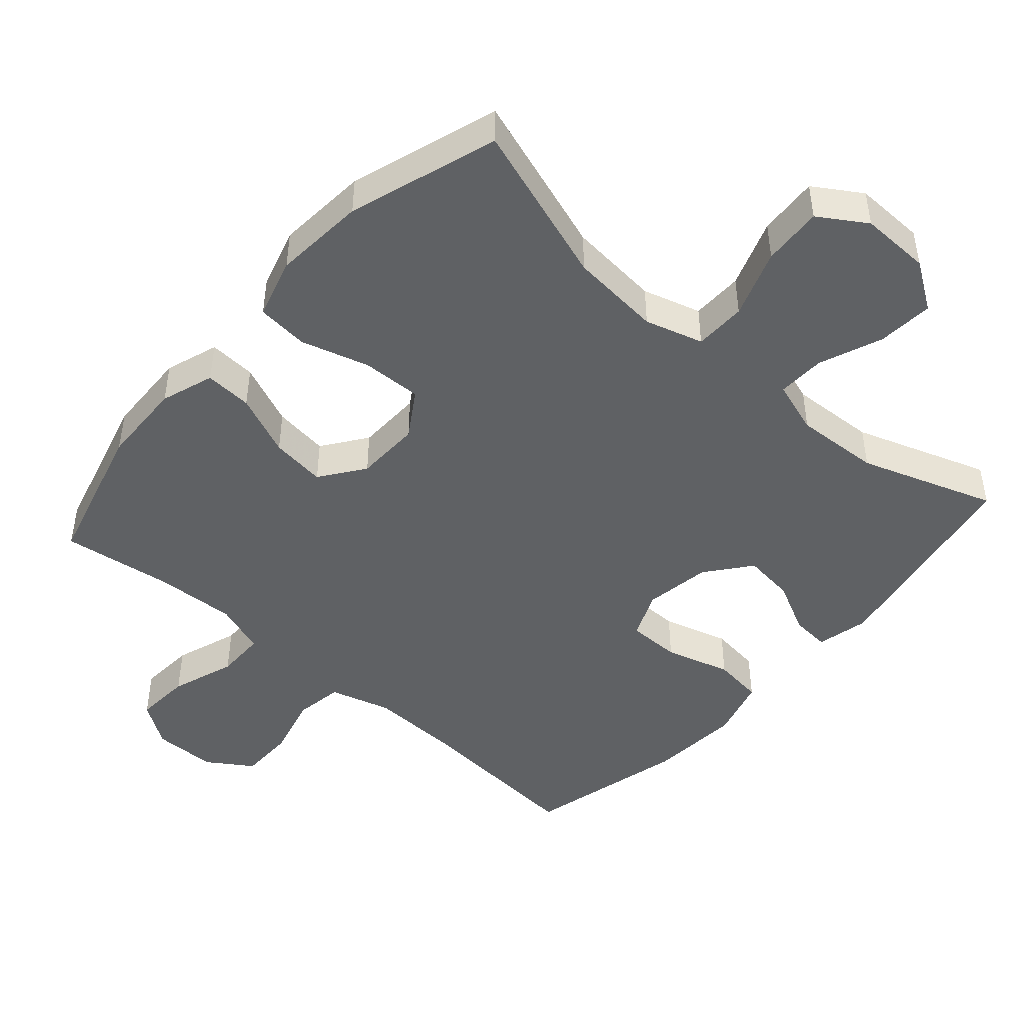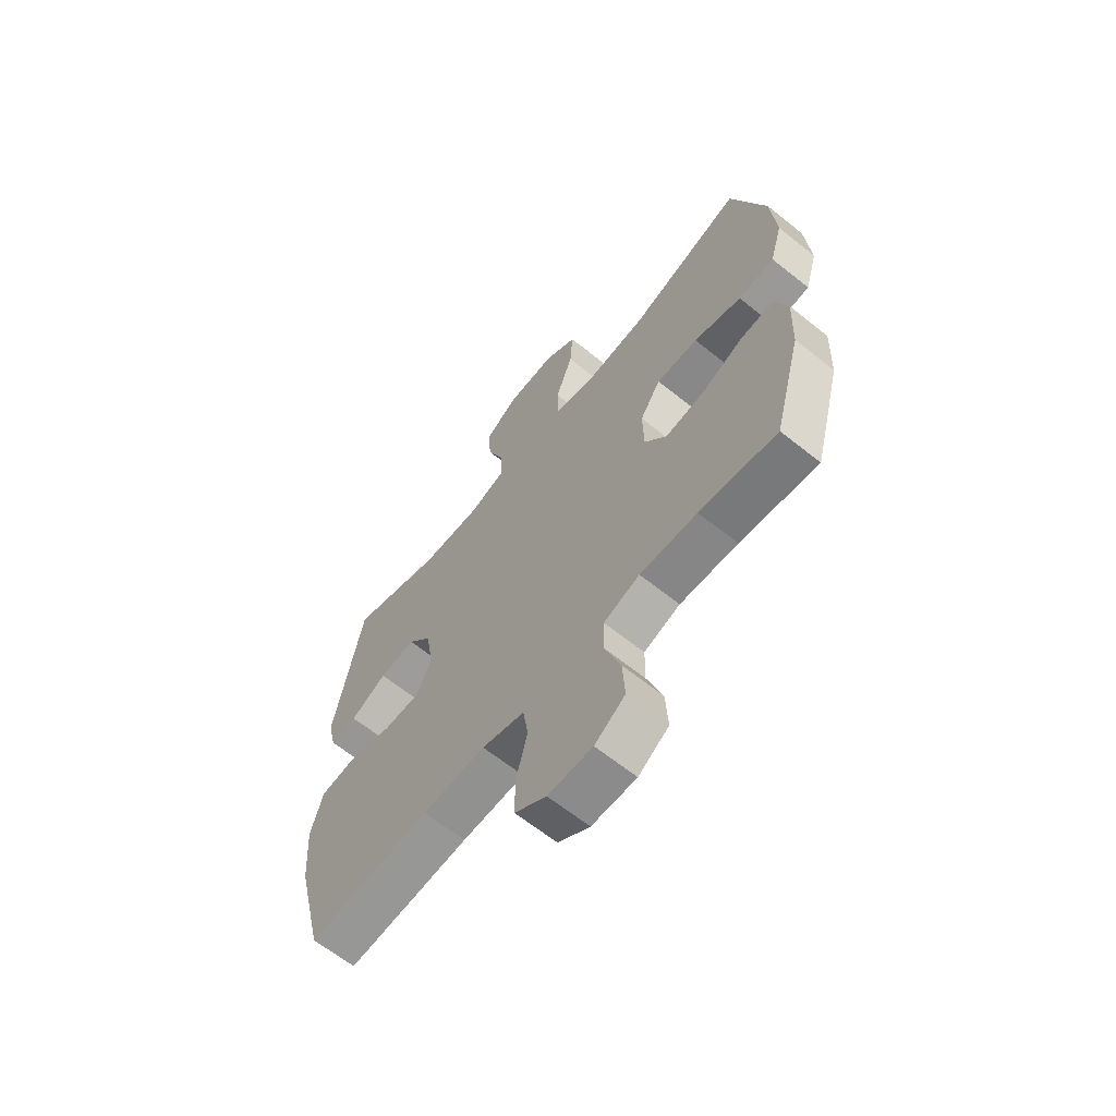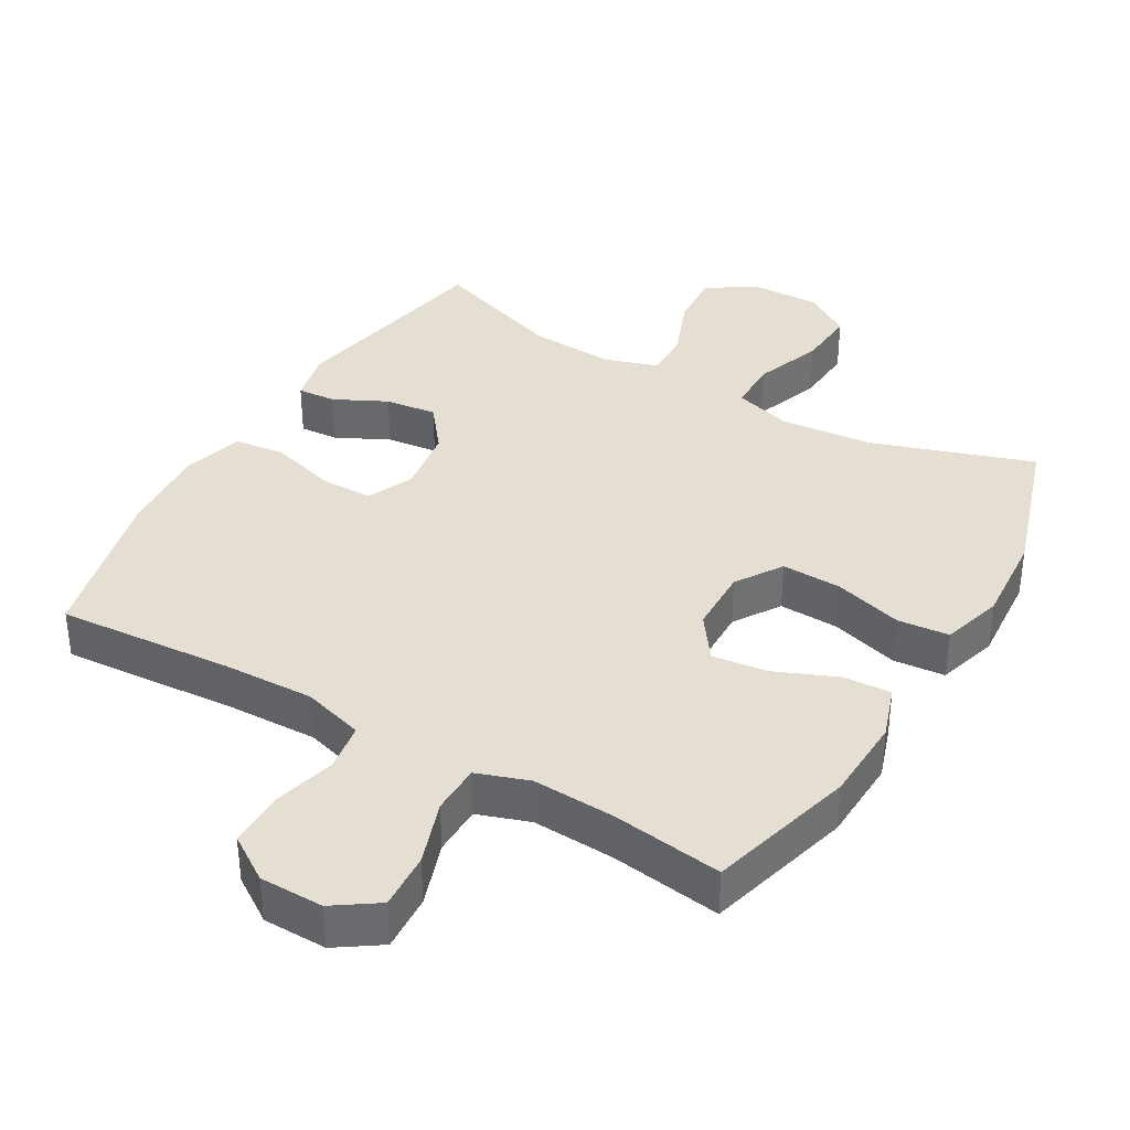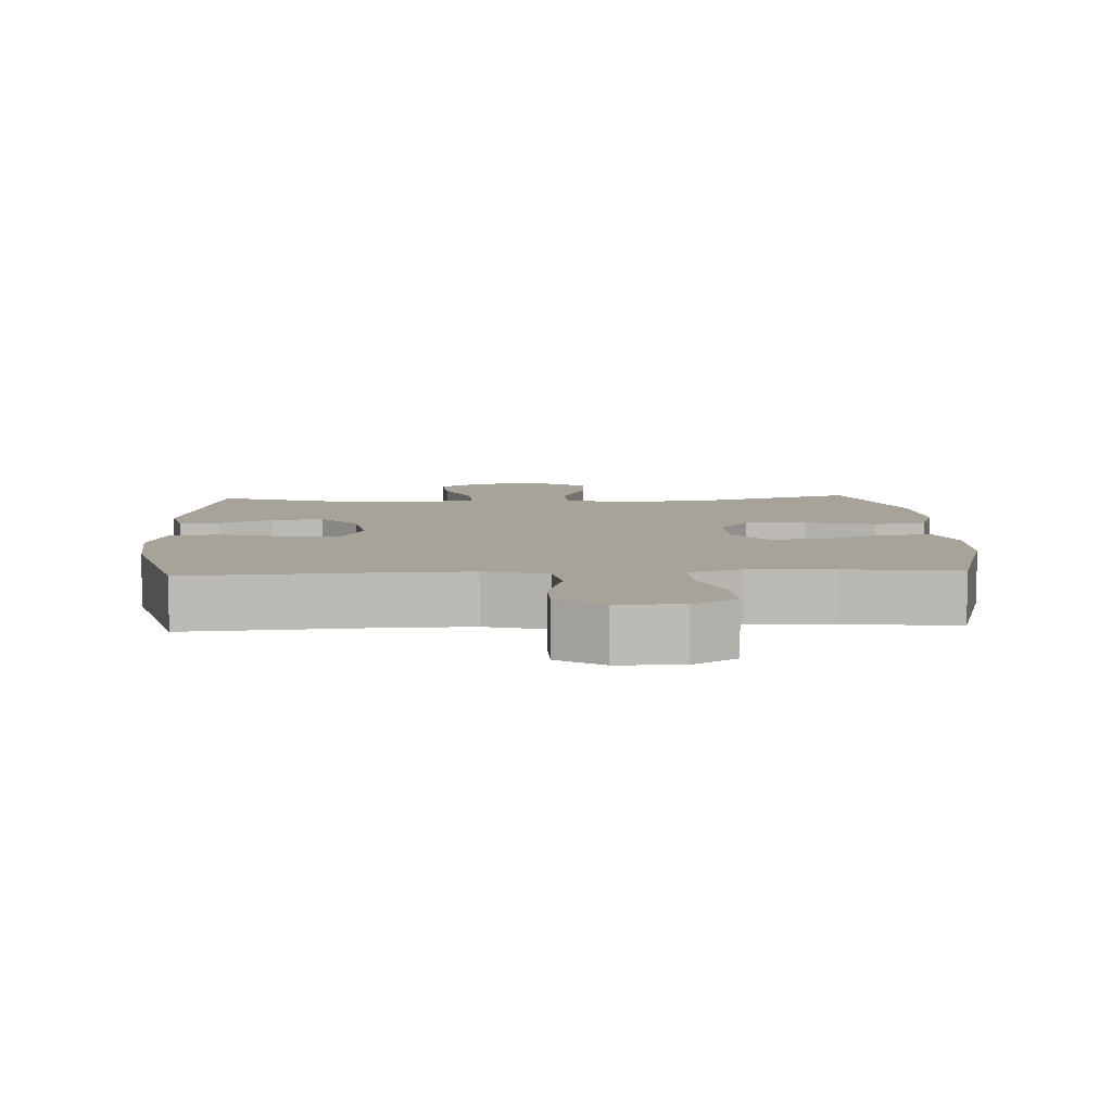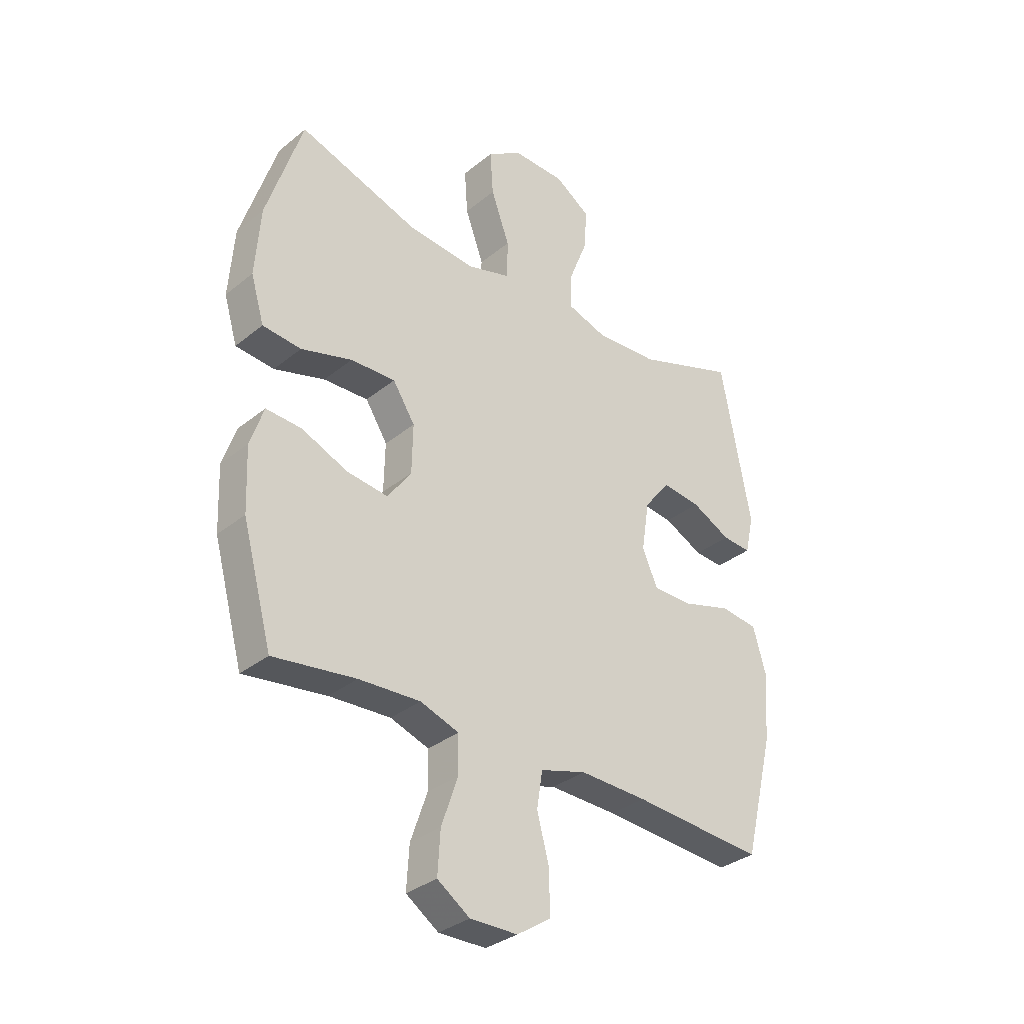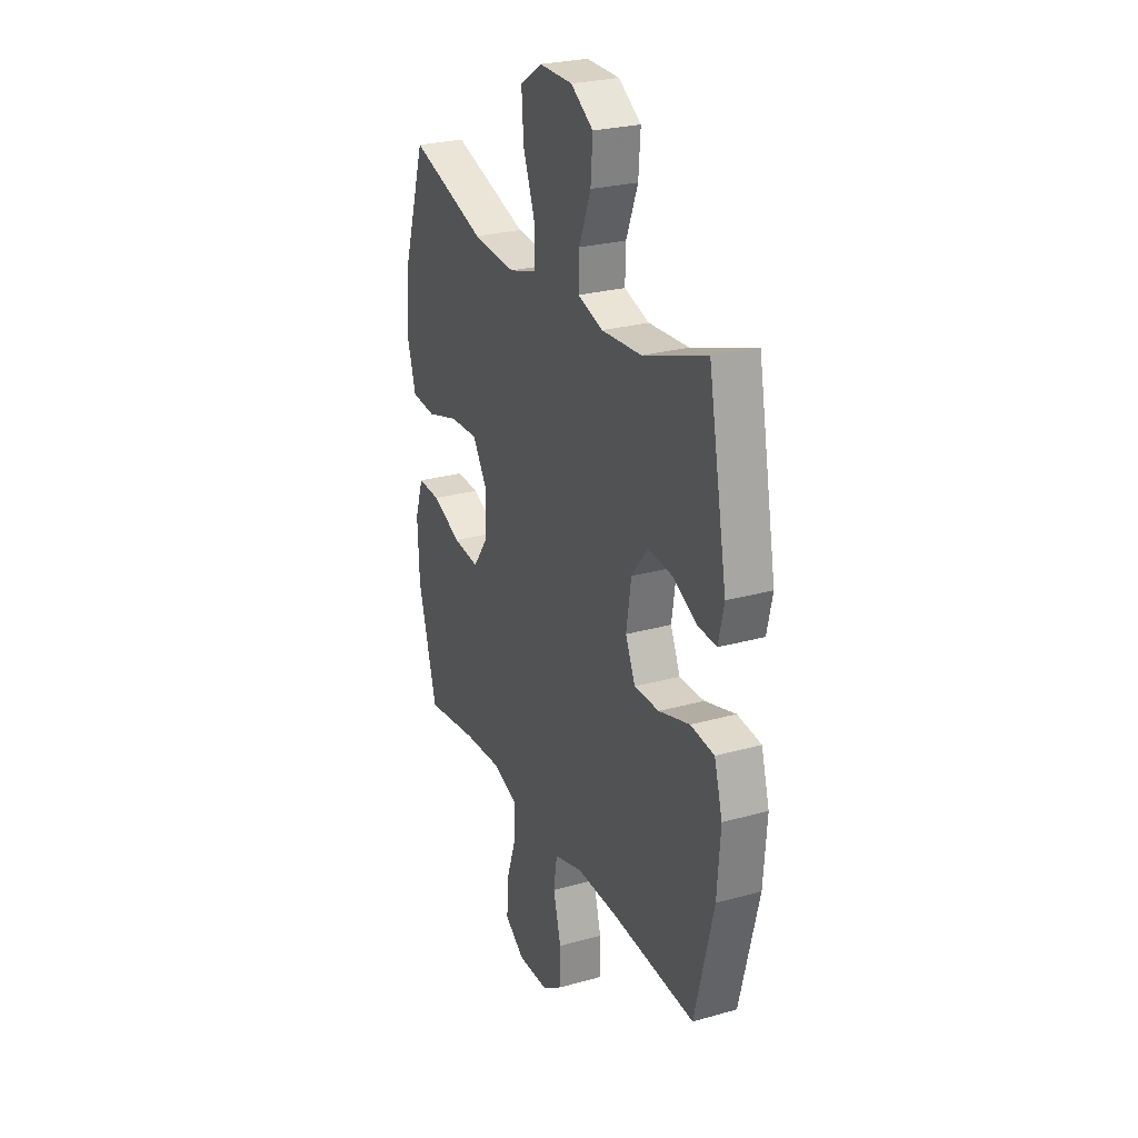
<metadata>
{"format":"obj","ext":"obj","renderer":"f3d","projection":"perspective","resolution":1024,"background":"white","views":[{"elev":-46.3,"azim":-41.5,"up":"+Y"},{"elev":-64.5,"azim":-128.9,"up":"+Z"},{"elev":37.0,"azim":-149.8,"up":"+Y"},{"elev":6.8,"azim":177.0,"up":"+Y"},{"elev":-33.2,"azim":-42.1,"up":"+Z"},{"elev":26.0,"azim":66.0,"up":"+Z"}]}
</metadata>
<code>
v 0.5 0.07 -0.5
v 0.245 0.07 -0.481
v 0.114 0.07 -0.477
v 0.025 0.07 -0.503
v 0.014 0.07 -0.573
v 0.038 0.07 -0.664
v 0.038 0.07 -0.744
v -0.027 0.07 -0.787
v -0.119 0.07 -0.788
v -0.182 0.07 -0.745
v -0.177 0.07 -0.663
v -0.145 0.07 -0.57
v -0.146 0.07 -0.498
v -0.221 0.07 -0.472
v -0.34 0.07 -0.478
v -0.5 0.07 -0.5
v -0.558 0.07 -0.288
v -0.563 0.07 -0.165
v -0.537 0.07 -0.088
v -0.468 0.07 -0.092
v -0.378 0.07 -0.13
v -0.298 0.07 -0.14
v -0.252 0.07 -0.076
v -0.25 0.07 0.019
v -0.293 0.07 0.086
v -0.38 0.07 0.083
v -0.479 0.07 0.054
v -0.554 0.07 0.061
v -0.58 0.07 0.149
v -0.57 0.07 0.283
v -0.5 0.07 0.5
v -0.266 0.07 0.422
v -0.133 0.07 0.41
v -0.049 0.07 0.435
v -0.048 0.07 0.51
v -0.084 0.07 0.609
v -0.09 0.07 0.696
v -0.022 0.07 0.74
v 0.08 0.07 0.738
v 0.149 0.07 0.692
v 0.143 0.07 0.611
v 0.107 0.07 0.519
v 0.105 0.07 0.45
v 0.182 0.07 0.425
v 0.305 0.07 0.432
v 0.5 0.07 0.5
v 0.558 0.07 0.19
v 0.541 0.07 0.115
v 0.485 0.07 0.119
v 0.409 0.07 0.157
v 0.334 0.07 0.166
v 0.283 0.07 0.101
v 0.268 0.07 0.004
v 0.298 0.07 -0.064
v 0.375 0.07 -0.064
v 0.47 0.07 -0.036
v 0.543 0.07 -0.045
v 0.568 0.07 -0.133
v 0.558 0.07 -0.266
v 0.5 0 -0.5
v 0.245 0 -0.481
v 0.114 0 -0.477
v 0.025 0 -0.503
v 0.014 0 -0.573
v 0.038 0 -0.664
v 0.038 0 -0.744
v -0.027 0 -0.787
v -0.119 0 -0.788
v -0.182 0 -0.745
v -0.177 0 -0.663
v -0.145 0 -0.57
v -0.146 0 -0.498
v -0.221 0 -0.472
v -0.34 0 -0.478
v -0.5 0 -0.5
v -0.558 0 -0.288
v -0.563 0 -0.165
v -0.537 0 -0.088
v -0.468 0 -0.092
v -0.378 0 -0.13
v -0.298 0 -0.14
v -0.252 0 -0.076
v -0.25 0 0.019
v -0.293 0 0.086
v -0.38 0 0.083
v -0.479 0 0.054
v -0.554 0 0.061
v -0.58 0 0.149
v -0.57 0 0.283
v -0.5 0 0.5
v -0.266 0 0.422
v -0.133 0 0.41
v -0.049 0 0.435
v -0.048 0 0.51
v -0.084 0 0.609
v -0.09 0 0.696
v -0.022 0 0.74
v 0.08 0 0.738
v 0.149 0 0.692
v 0.143 0 0.611
v 0.107 0 0.519
v 0.105 0 0.45
v 0.182 0 0.425
v 0.305 0 0.432
v 0.5 0 0.5
v 0.558 0 0.19
v 0.541 0 0.115
v 0.485 0 0.119
v 0.409 0 0.157
v 0.334 0 0.166
v 0.283 0 0.101
v 0.268 0 0.004
v 0.298 0 -0.064
v 0.375 0 -0.064
v 0.47 0 -0.036
v 0.543 0 -0.045
v 0.568 0 -0.133
v 0.558 0 -0.266
f 59 1 2
f 58 59 2
f 57 58 2
f 56 57 2
f 55 56 2
f 54 55 2 3
f 53 54 3 4
f 52 53 4
f 48 49 50
f 47 48 50
f 46 47 50
f 45 46 50
f 44 45 50 51
f 43 44 51 52
f 40 41 42
f 39 40 42
f 38 39 42
f 37 38 42
f 36 37 42
f 35 36 42
f 34 35 42 43
f 43 52 4
f 34 43 4
f 33 34 4
f 30 31 32
f 29 30 32
f 28 29 32
f 27 28 32
f 26 27 32
f 25 26 32 33
f 19 20 21
f 18 19 21
f 17 18 21
f 16 17 21
f 15 16 21
f 14 15 21 22
f 13 14 22 23
f 10 11 12
f 9 10 12
f 8 9 12
f 7 8 12
f 6 7 12
f 5 6 12
f 5 12 13
f 13 23 24
f 5 13 24
f 4 5 24
f 24 25 33
f 4 24 33
f 61 60 118
f 61 118 117
f 61 117 116
f 61 116 115
f 61 115 114
f 62 61 114 113
f 63 62 113 112
f 63 112 111
f 109 108 107
f 109 107 106
f 109 106 105
f 109 105 104
f 110 109 104 103
f 111 110 103 102
f 101 100 99
f 101 99 98
f 101 98 97
f 101 97 96
f 101 96 95
f 101 95 94
f 102 101 94 93
f 63 111 102
f 63 102 93
f 63 93 92
f 91 90 89
f 91 89 88
f 91 88 87
f 91 87 86
f 91 86 85
f 92 91 85 84
f 80 79 78
f 80 78 77
f 80 77 76
f 80 76 75
f 80 75 74
f 81 80 74 73
f 82 81 73 72
f 71 70 69
f 71 69 68
f 71 68 67
f 71 67 66
f 71 66 65
f 71 65 64
f 72 71 64
f 83 82 72
f 83 72 64
f 83 64 63
f 92 84 83
f 92 83 63
f 1 60 61 2
f 2 61 62 3
f 3 62 63 4
f 4 63 64 5
f 5 64 65 6
f 6 65 66 7
f 7 66 67 8
f 8 67 68 9
f 9 68 69 10
f 10 69 70 11
f 11 70 71 12
f 12 71 72 13
f 13 72 73 14
f 14 73 74 15
f 15 74 75 16
f 16 75 76 17
f 17 76 77 18
f 18 77 78 19
f 19 78 79 20
f 20 79 80 21
f 21 80 81 22
f 22 81 82 23
f 23 82 83 24
f 24 83 84 25
f 25 84 85 26
f 26 85 86 27
f 27 86 87 28
f 28 87 88 29
f 29 88 89 30
f 30 89 90 31
f 31 90 91 32
f 32 91 92 33
f 33 92 93 34
f 34 93 94 35
f 35 94 95 36
f 36 95 96 37
f 37 96 97 38
f 38 97 98 39
f 39 98 99 40
f 40 99 100 41
f 41 100 101 42
f 42 101 102 43
f 43 102 103 44
f 44 103 104 45
f 45 104 105 46
f 46 105 106 47
f 47 106 107 48
f 48 107 108 49
f 49 108 109 50
f 50 109 110 51
f 51 110 111 52
f 52 111 112 53
f 53 112 113 54
f 54 113 114 55
f 55 114 115 56
f 56 115 116 57
f 57 116 117 58
f 58 117 118 59
f 59 118 60 1

</code>
